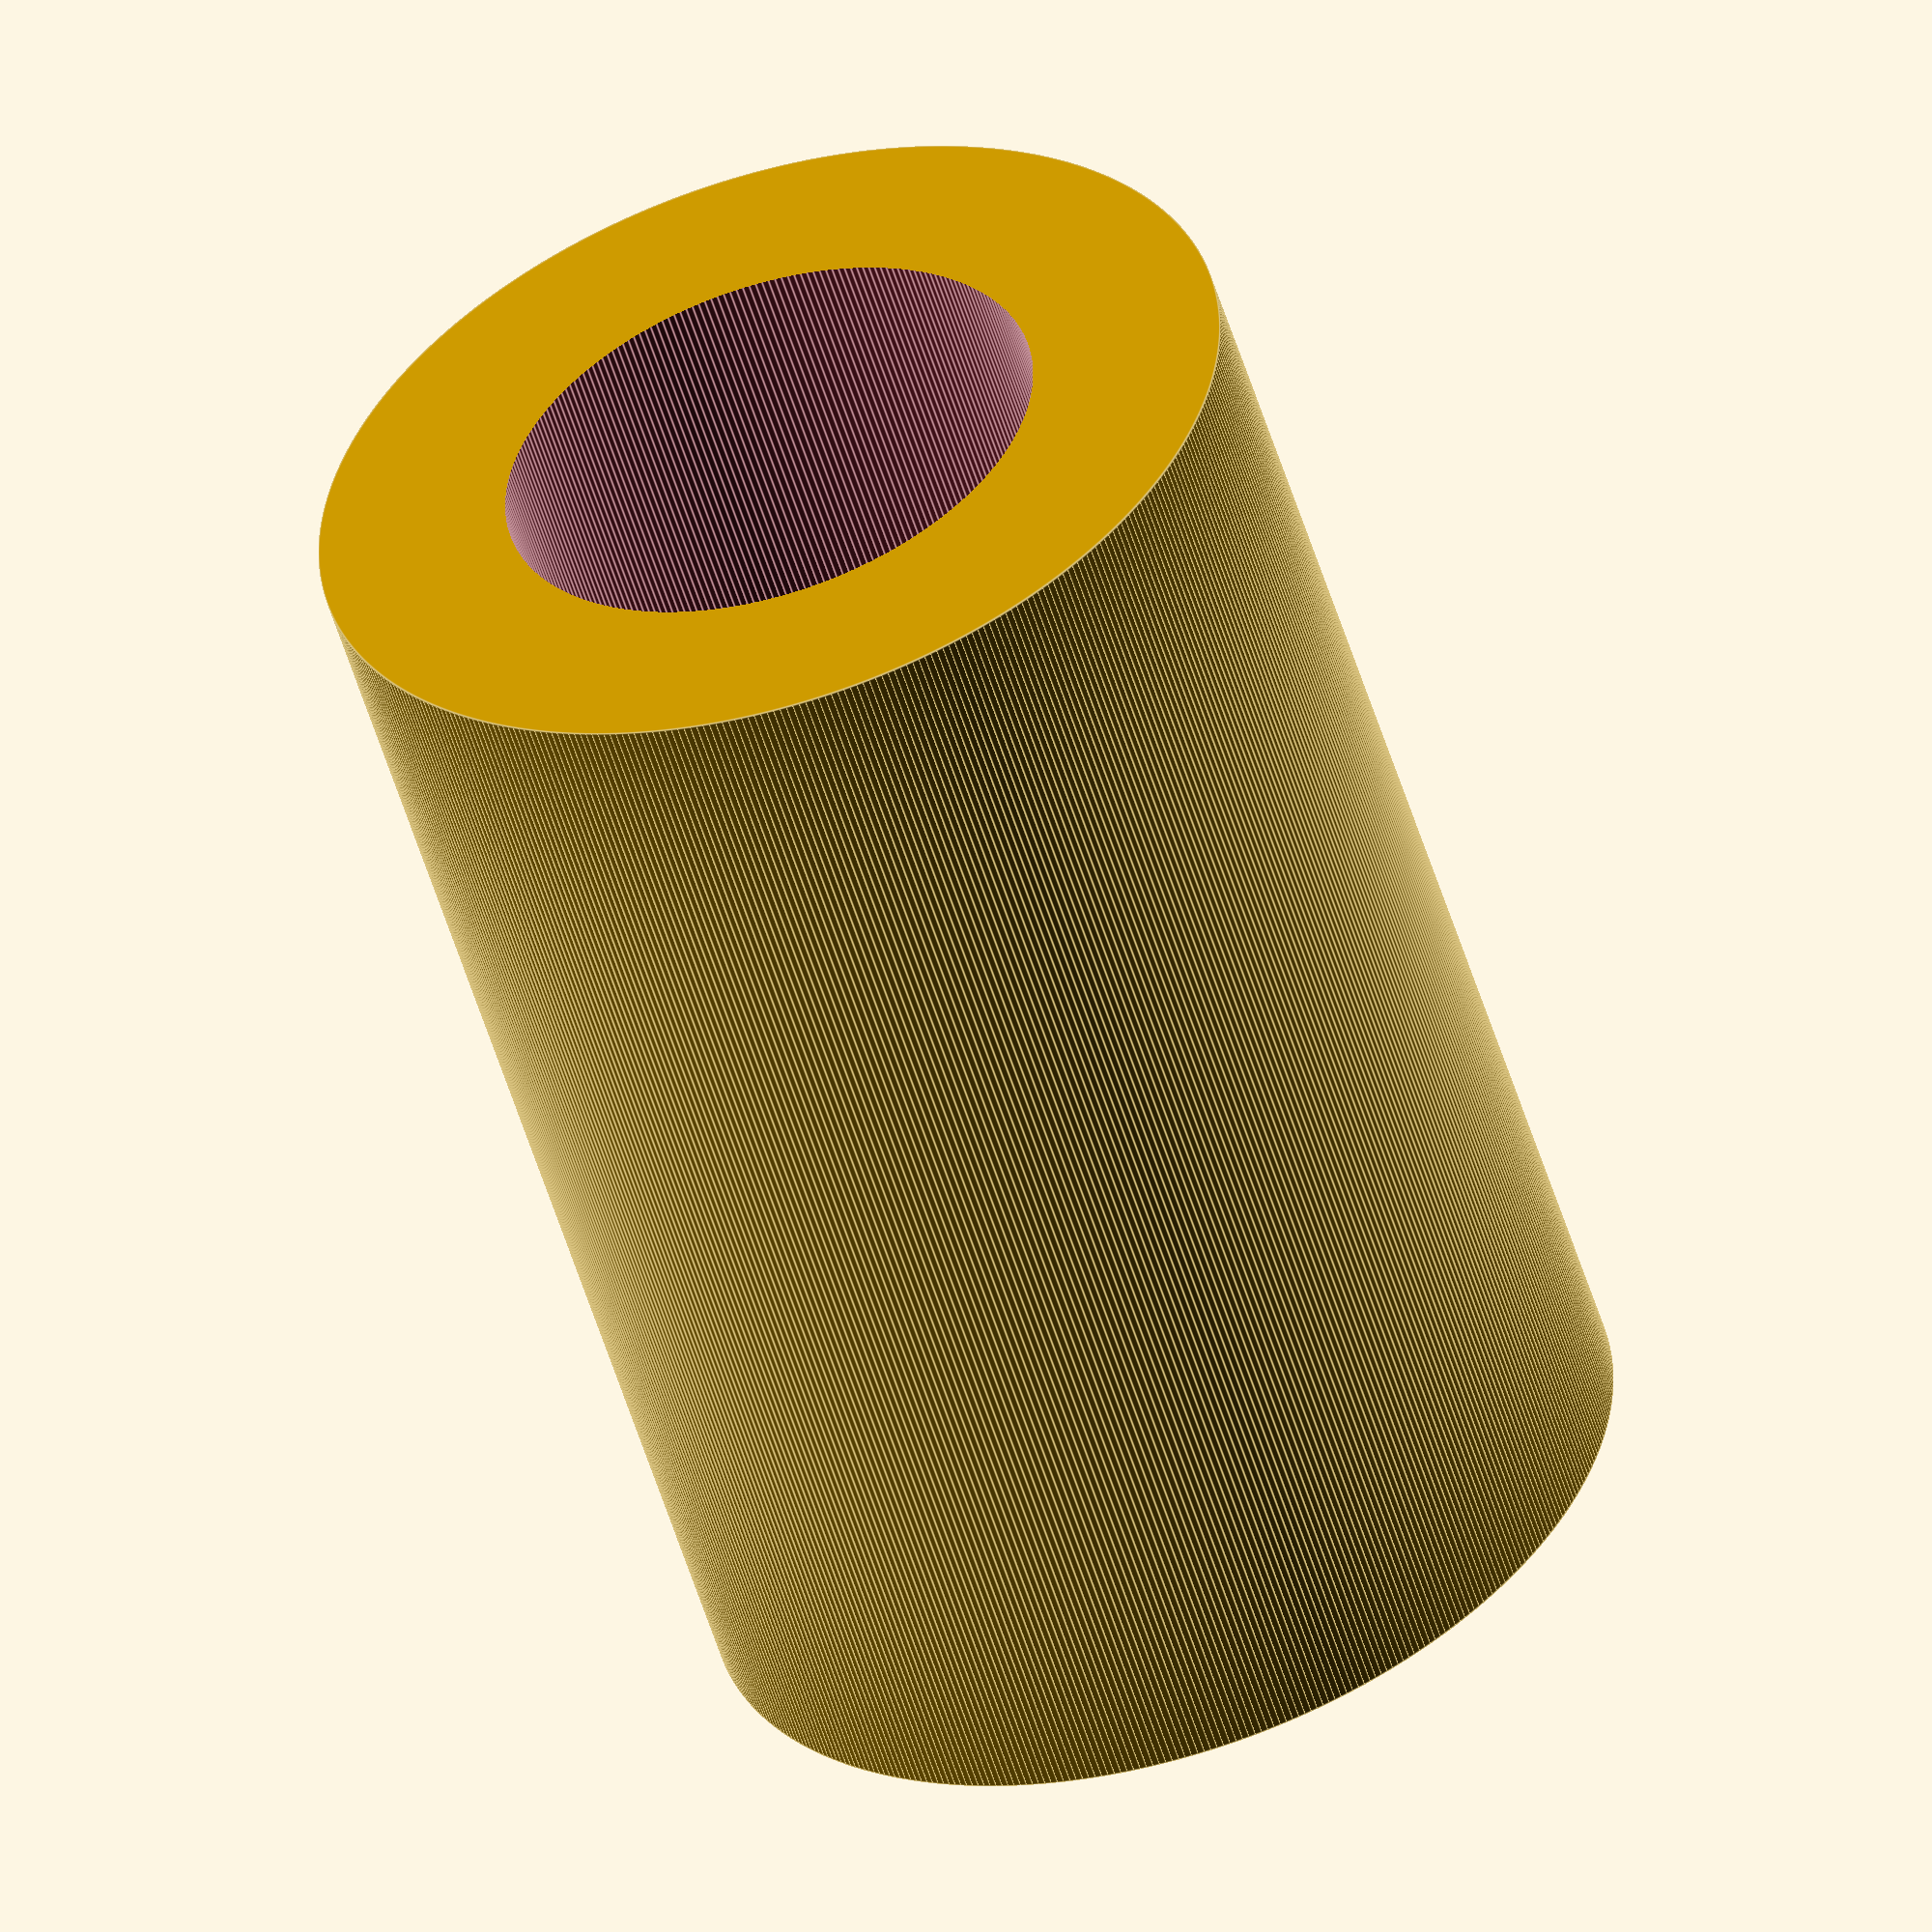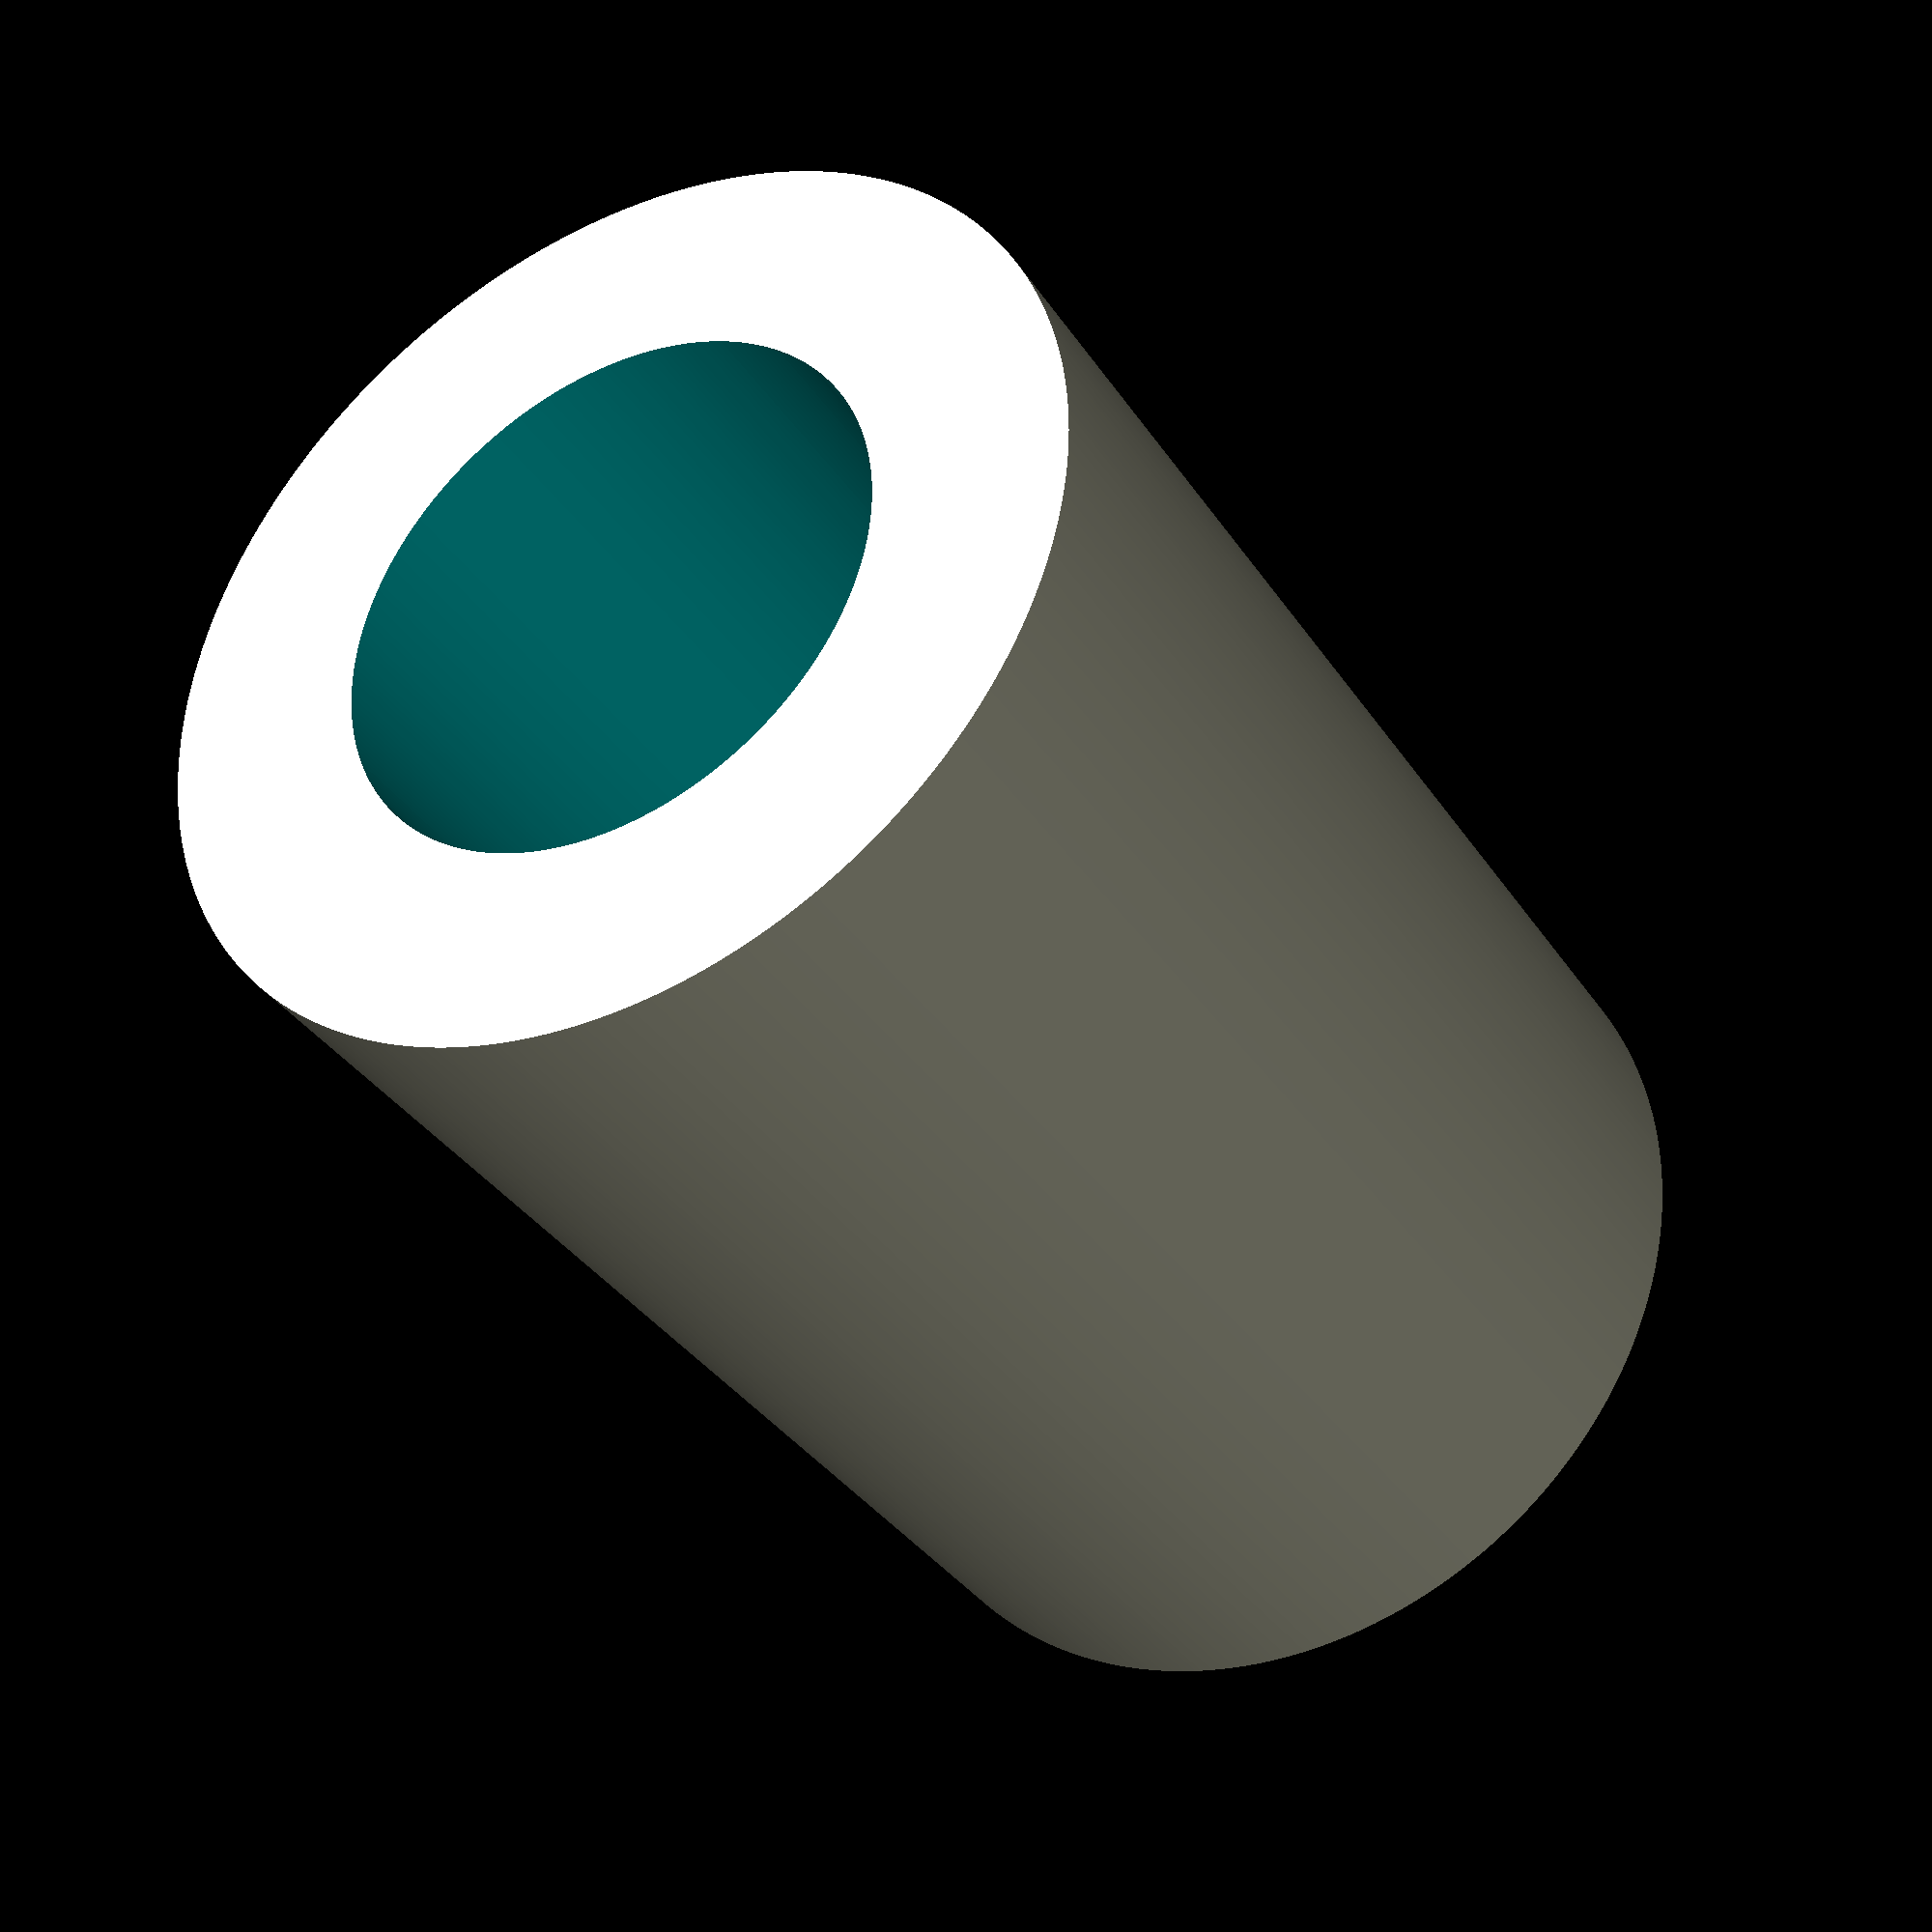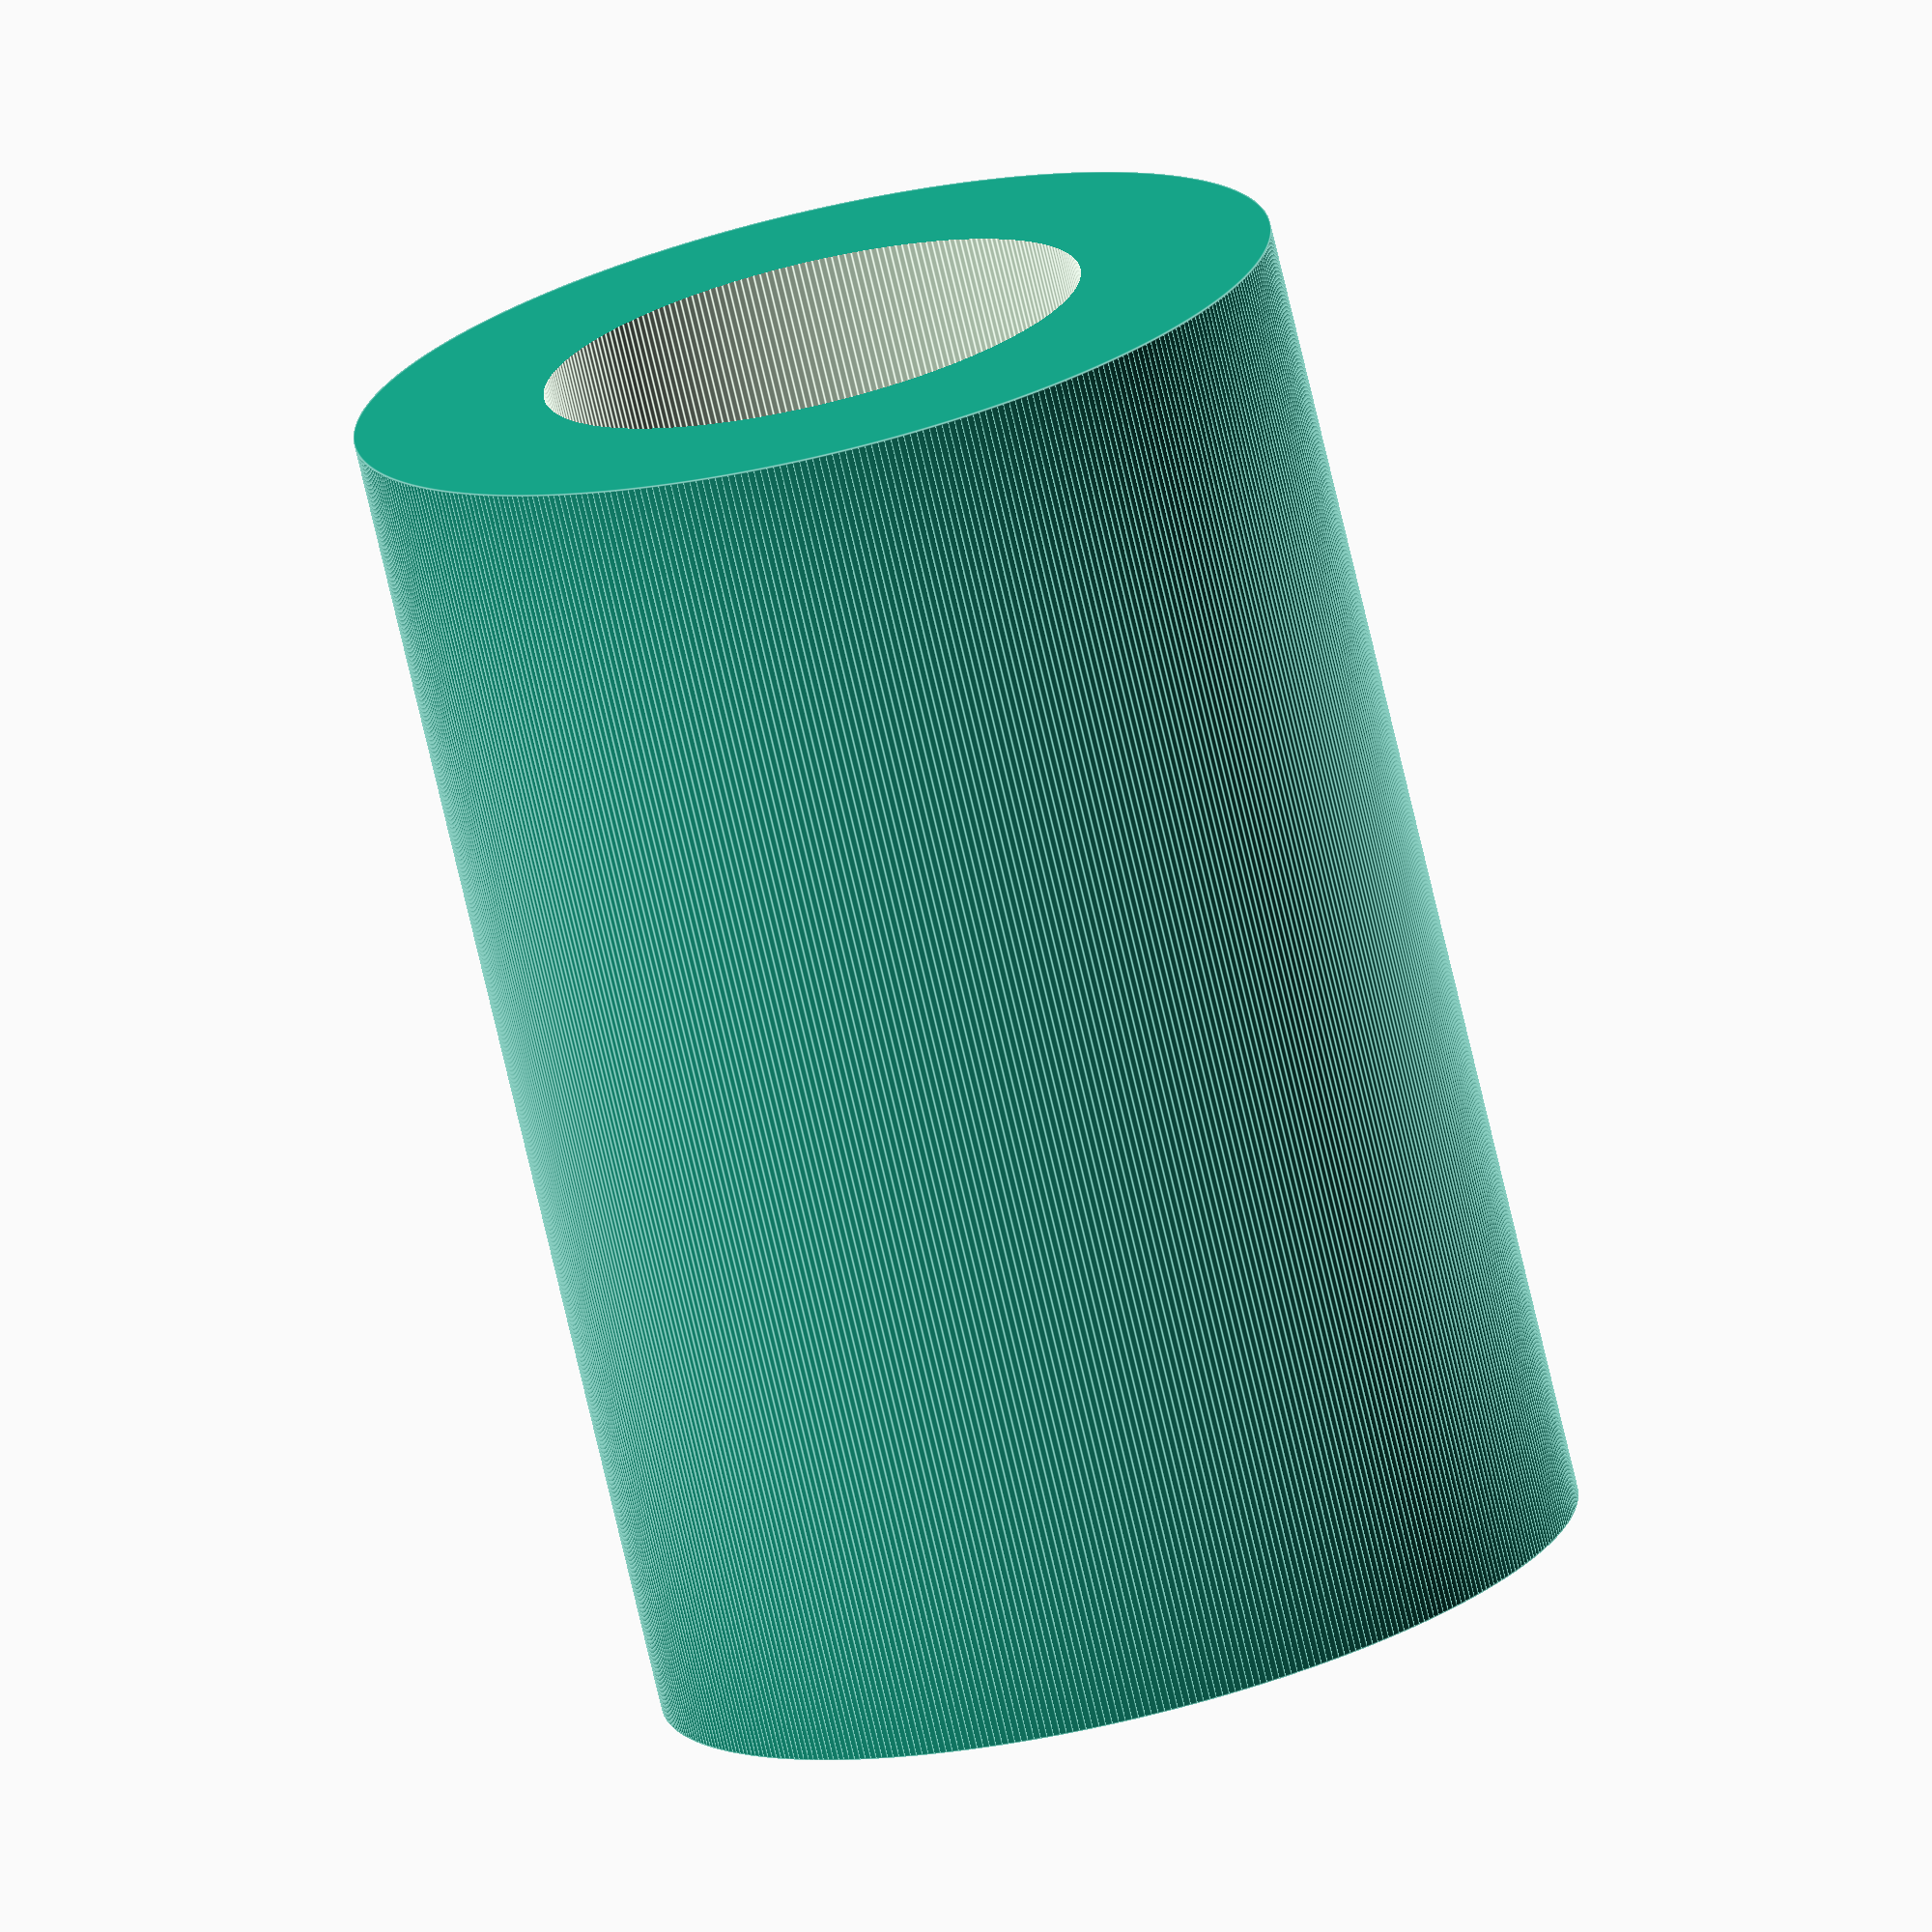
<openscad>
dis = 2.5;
dos = 4;
dil = 2.5;
dol = 4;
d = 7;
h = 10;

$fa=.1;
$fs = .05;
difference() {
    cylinder(d=d, h=h);
    translate([0,0,-1]) cylinder(d=dos+.1, h/2+1);
    translate([0,0,h/2+1.5]) cylinder(d=dol+.1, h/2+1);
    cylinder(d=dis+.8, h);
}
</openscad>
<views>
elev=54.8 azim=110.8 roll=17.0 proj=o view=edges
elev=214.9 azim=282.2 roll=331.2 proj=p view=wireframe
elev=254.7 azim=345.3 roll=166.8 proj=o view=edges
</views>
